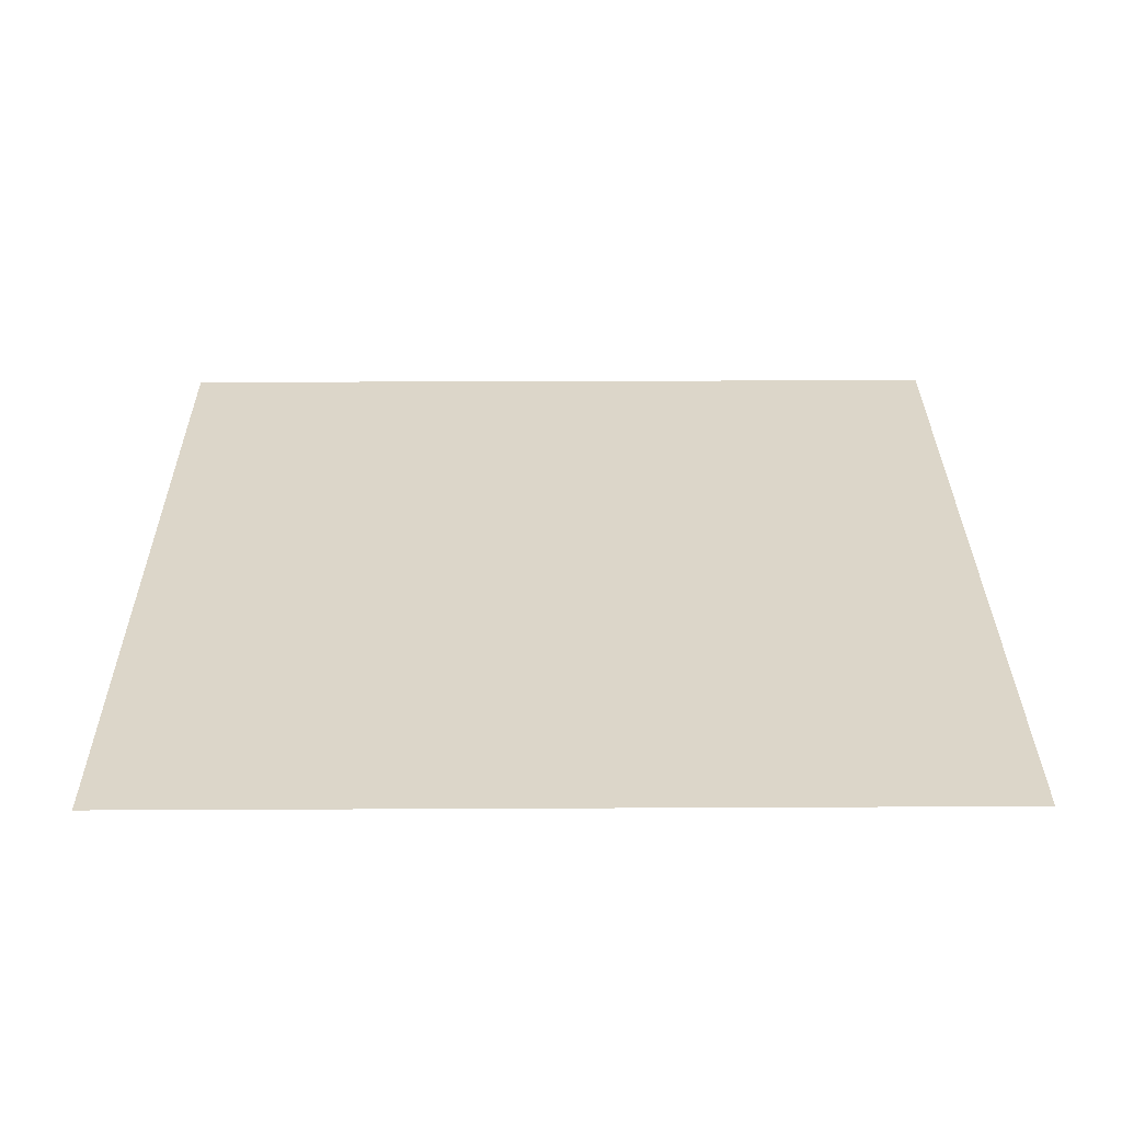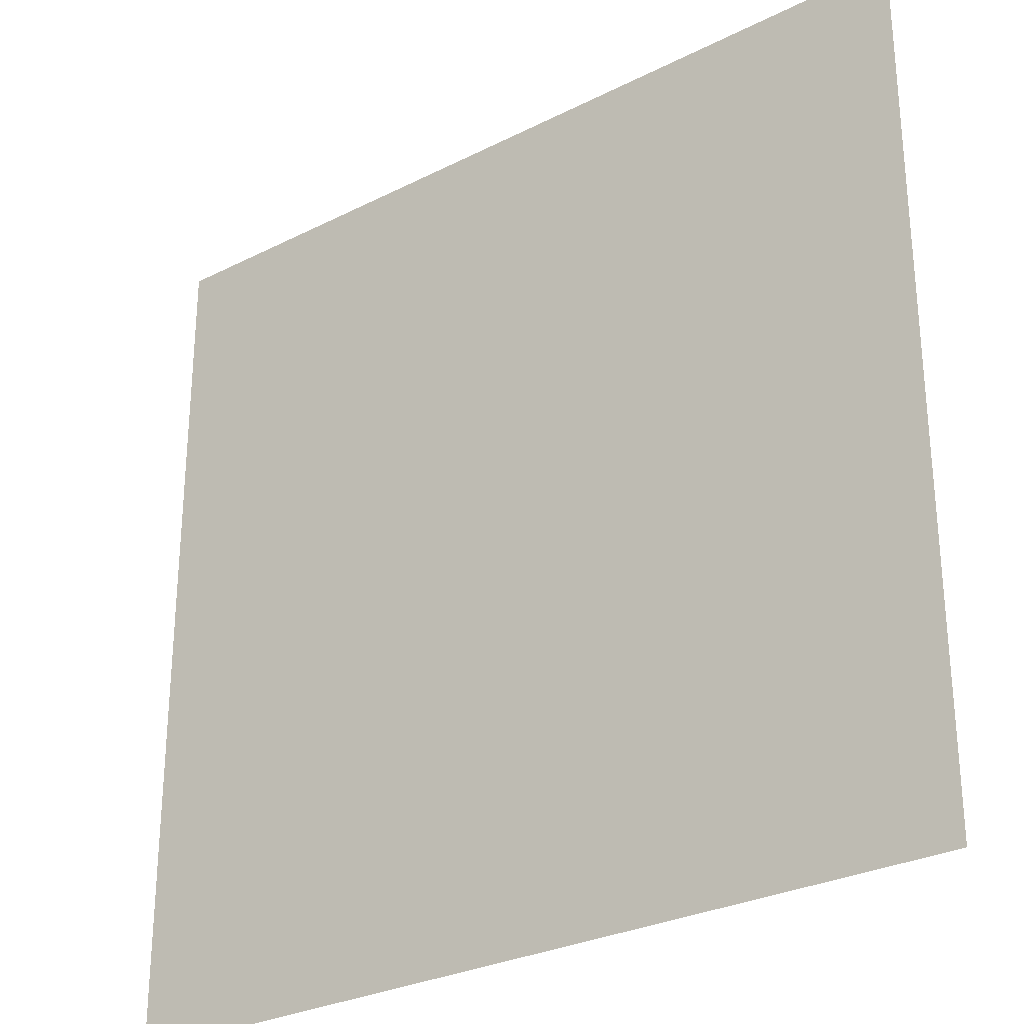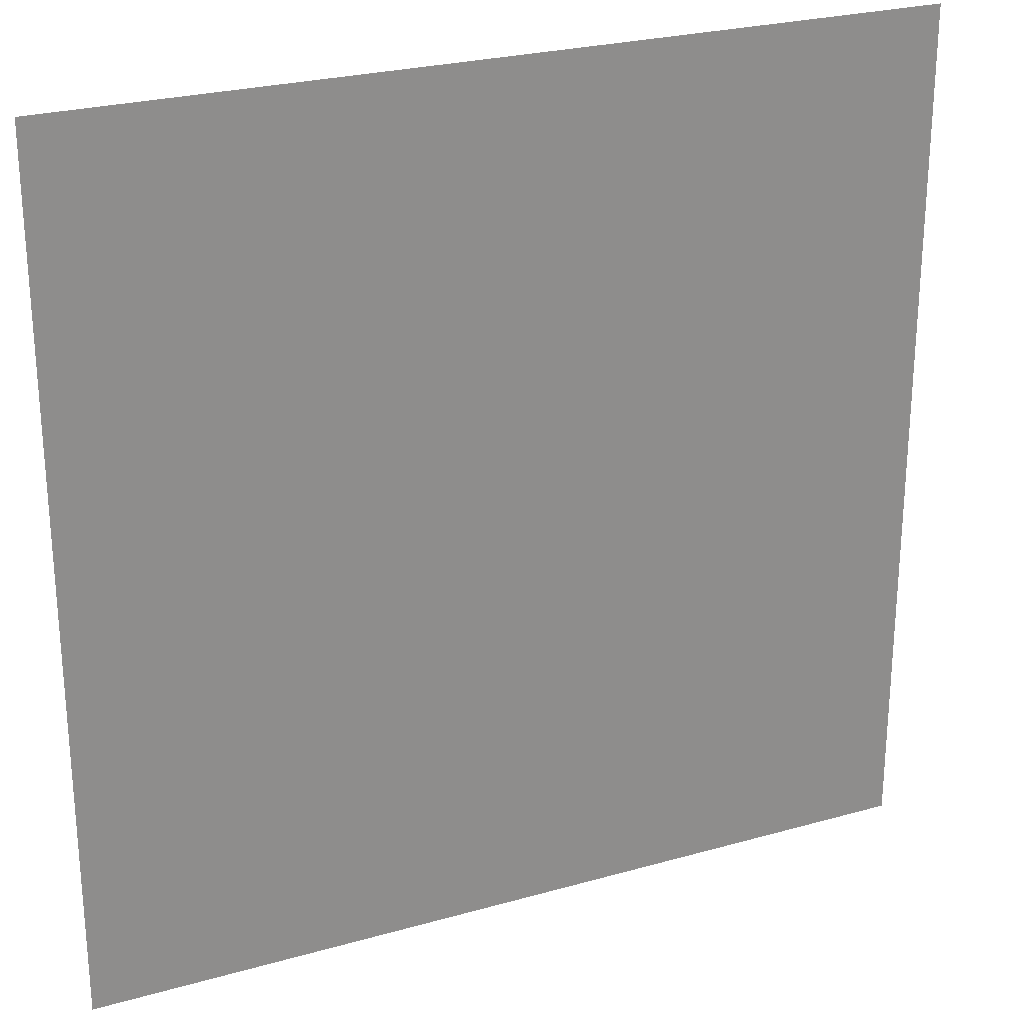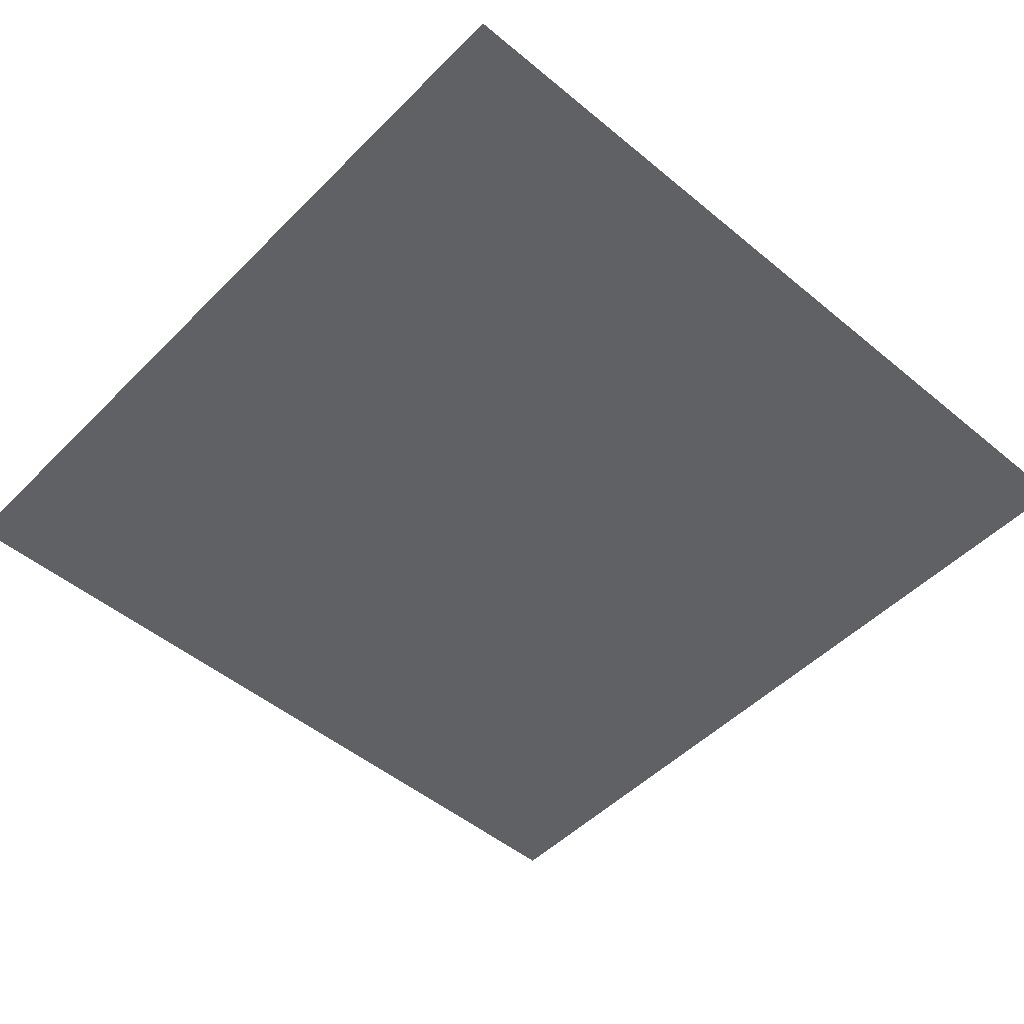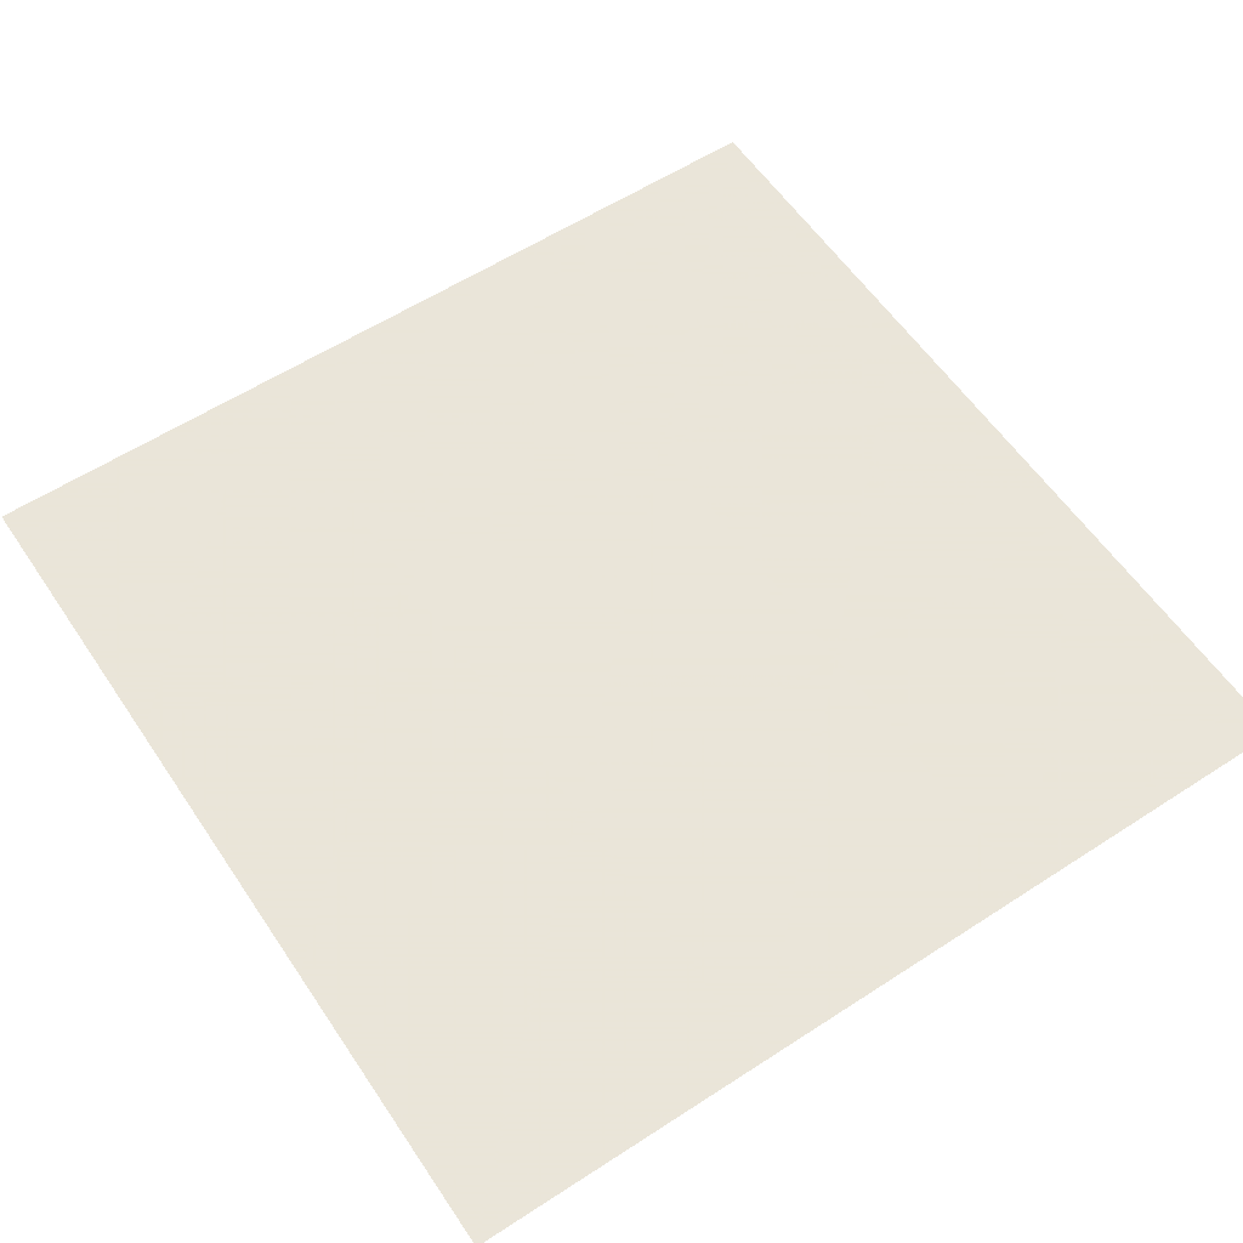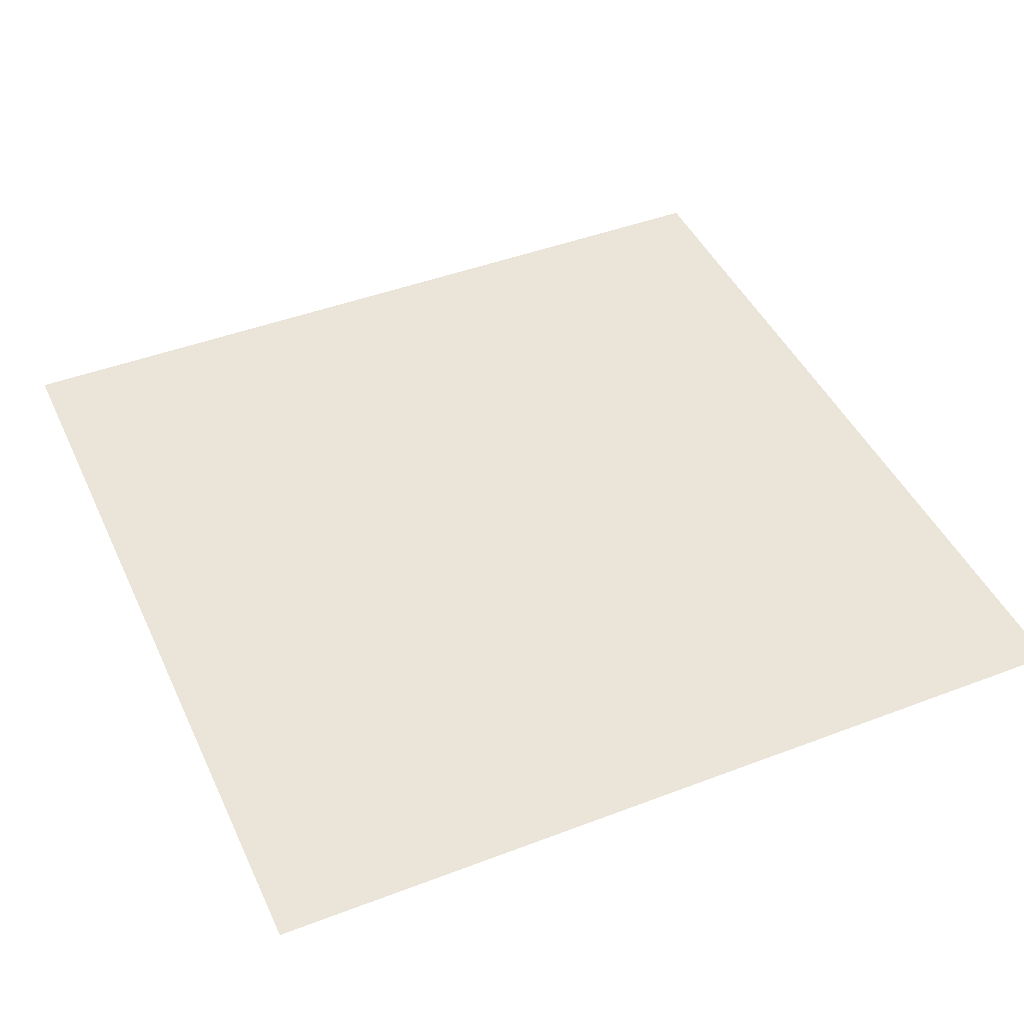
<metadata>
{"format":"obj","ext":"obj","renderer":"f3d","projection":"perspective","resolution":1024,"background":"white","views":[{"elev":30.2,"azim":-0.4,"up":"+Z"},{"elev":-28.7,"azim":37.2,"up":"+Y"},{"elev":25.6,"azim":-24.4,"up":"+Y"},{"elev":-49.7,"azim":-132.4,"up":"+Z"},{"elev":58.6,"azim":-33.8,"up":"+Z"},{"elev":44.7,"azim":156.1,"up":"+Z"}]}
</metadata>
<code>
v 5666 -784.1 372.3
v 5666 -775.7 372.3
v 5666 -767.4 372.3
v 5666 -759.1 372.3
v 5674 -784.1 372.3
v 5674 -775.7 372.3
v 5674 -767.4 372.3
v 5674 -759.1 372.3
v 5682 -784.1 372.3
v 5682 -775.7 372.3
v 5682 -767.4 372.3
v 5682 -759.1 372.3
v 5691 -784.1 372.3
v 5691 -775.7 372.3
v 5691 -767.4 372.3
v 5691 -759.1 372.3
f 1 2 6
f 1 6 5
f 2 3 7
f 2 7 6
f 3 4 8
f 3 8 7
f 5 6 10
f 5 10 9
f 6 7 11
f 6 11 10
f 7 8 12
f 7 12 11
f 9 10 14
f 9 14 13
f 10 11 15
f 10 15 14
f 11 12 16
f 11 16 15

</code>
